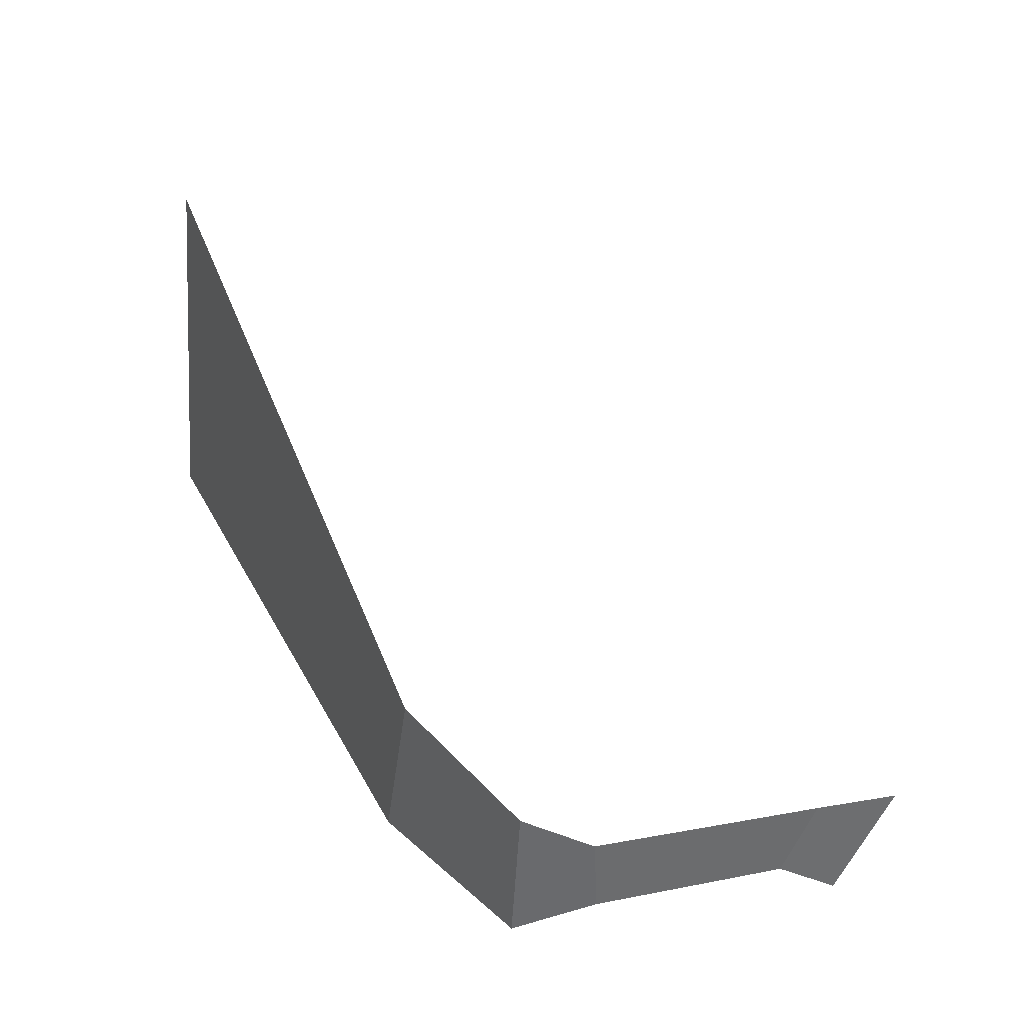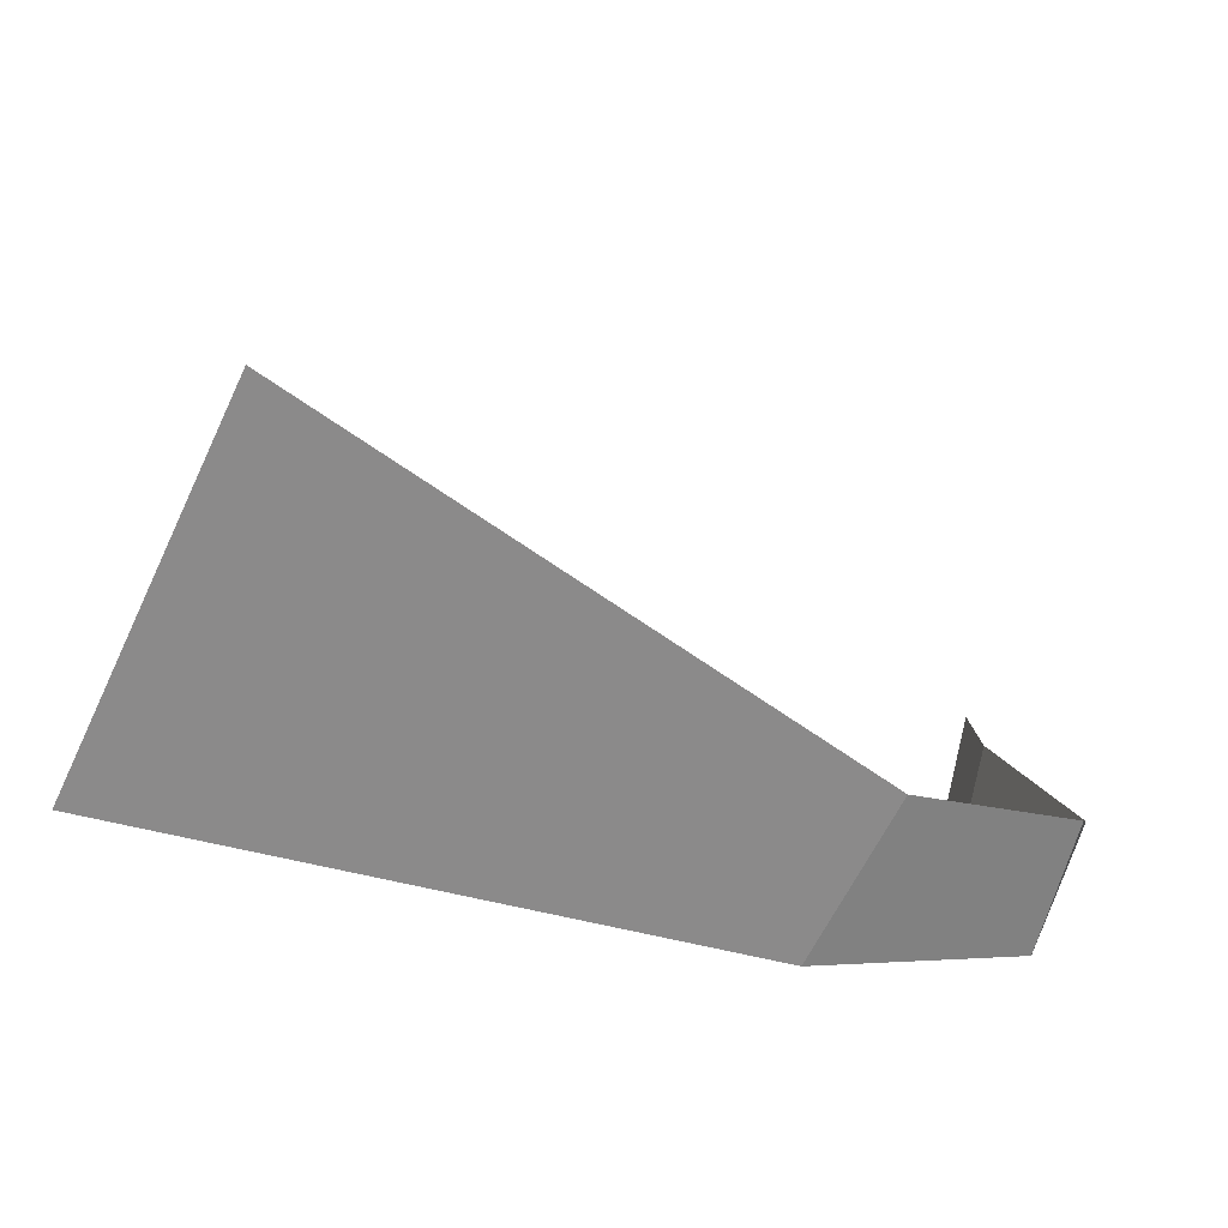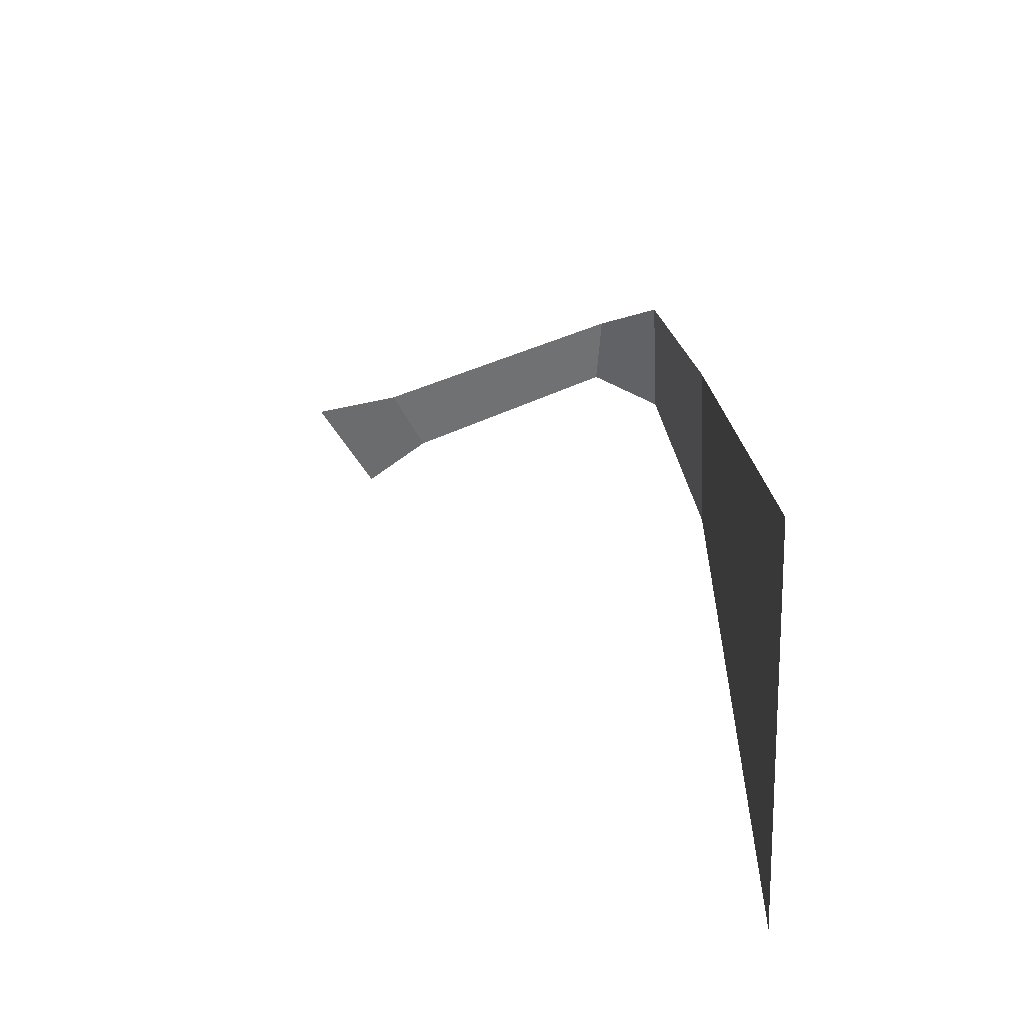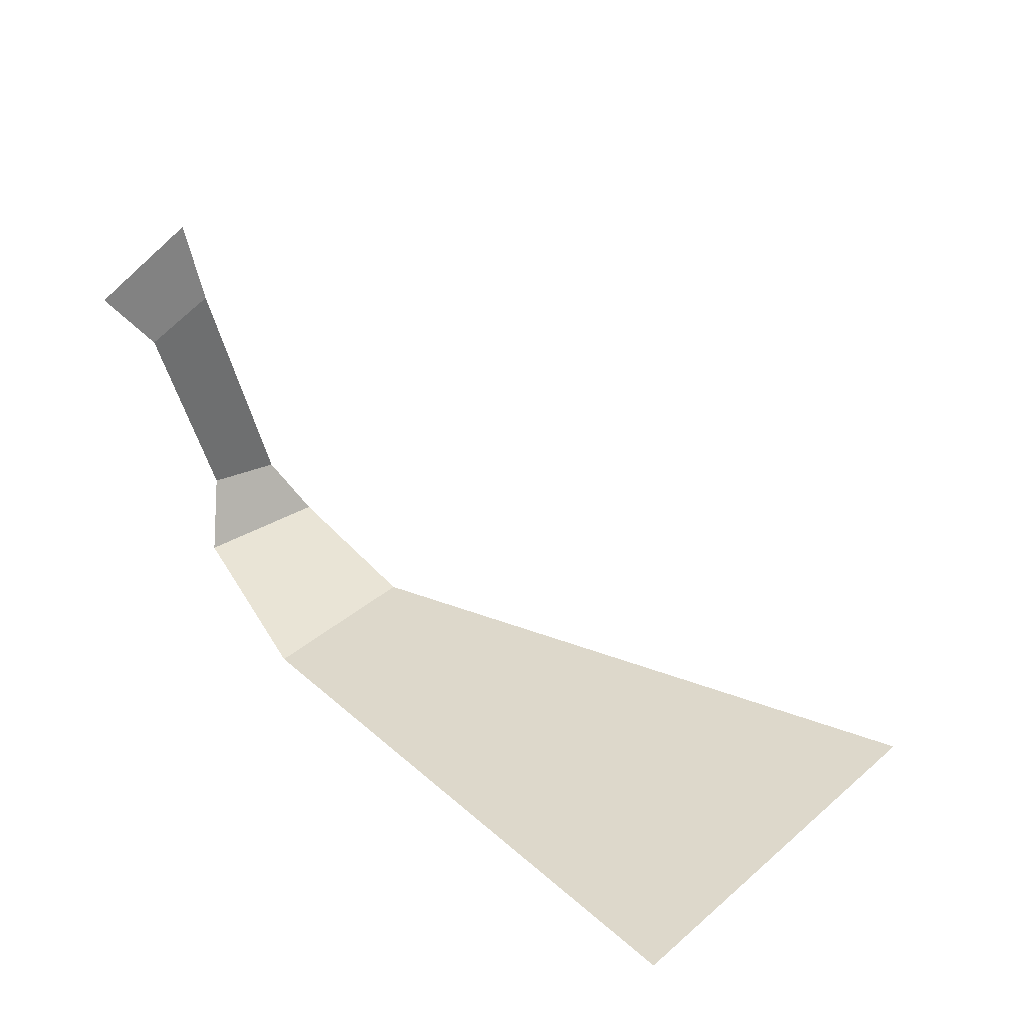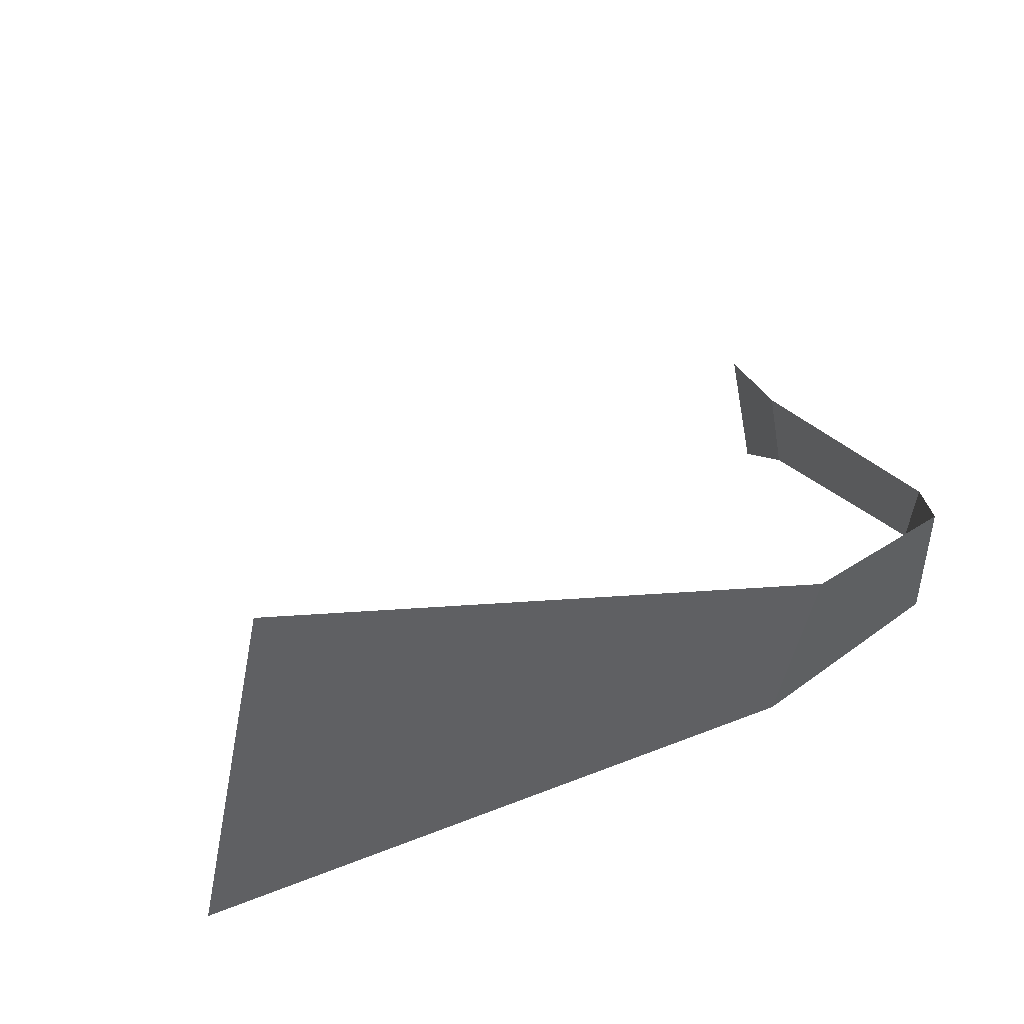
<metadata>
{"format":"obj","ext":"obj","renderer":"f3d","projection":"perspective","resolution":1024,"background":"white","views":[{"elev":36.2,"azim":65.0,"up":"+Z"},{"elev":-62.4,"azim":-13.1,"up":"+Y"},{"elev":37.9,"azim":-91.3,"up":"+Z"},{"elev":30.7,"azim":-127.2,"up":"+Y"},{"elev":48.7,"azim":-24.3,"up":"+Z"}]}
</metadata>
<code>
o Pata_Izq_Cube.003
v -0.668 0.2598 4.979
v -0.6681 0.2448 4.983
v -0.6684 0.2391 4.971
v -0.6685 0.2502 4.962
v -0.6636 0.2032 4.984
v -0.6633 0.2024 4.997
v -0.6674 0.1923 5.003
v -0.6679 0.1912 4.98
v -0.7009 0.1844 4.975
v -0.6941 0.1856 5.005
v -0.79 0.1856 5.046
v -0.8051 0.1844 4.977
f 3 2 1 4
f 2 3 5 6
f 6 5 8 7
f 7 8 9 10
f 10 9 12 11

</code>
